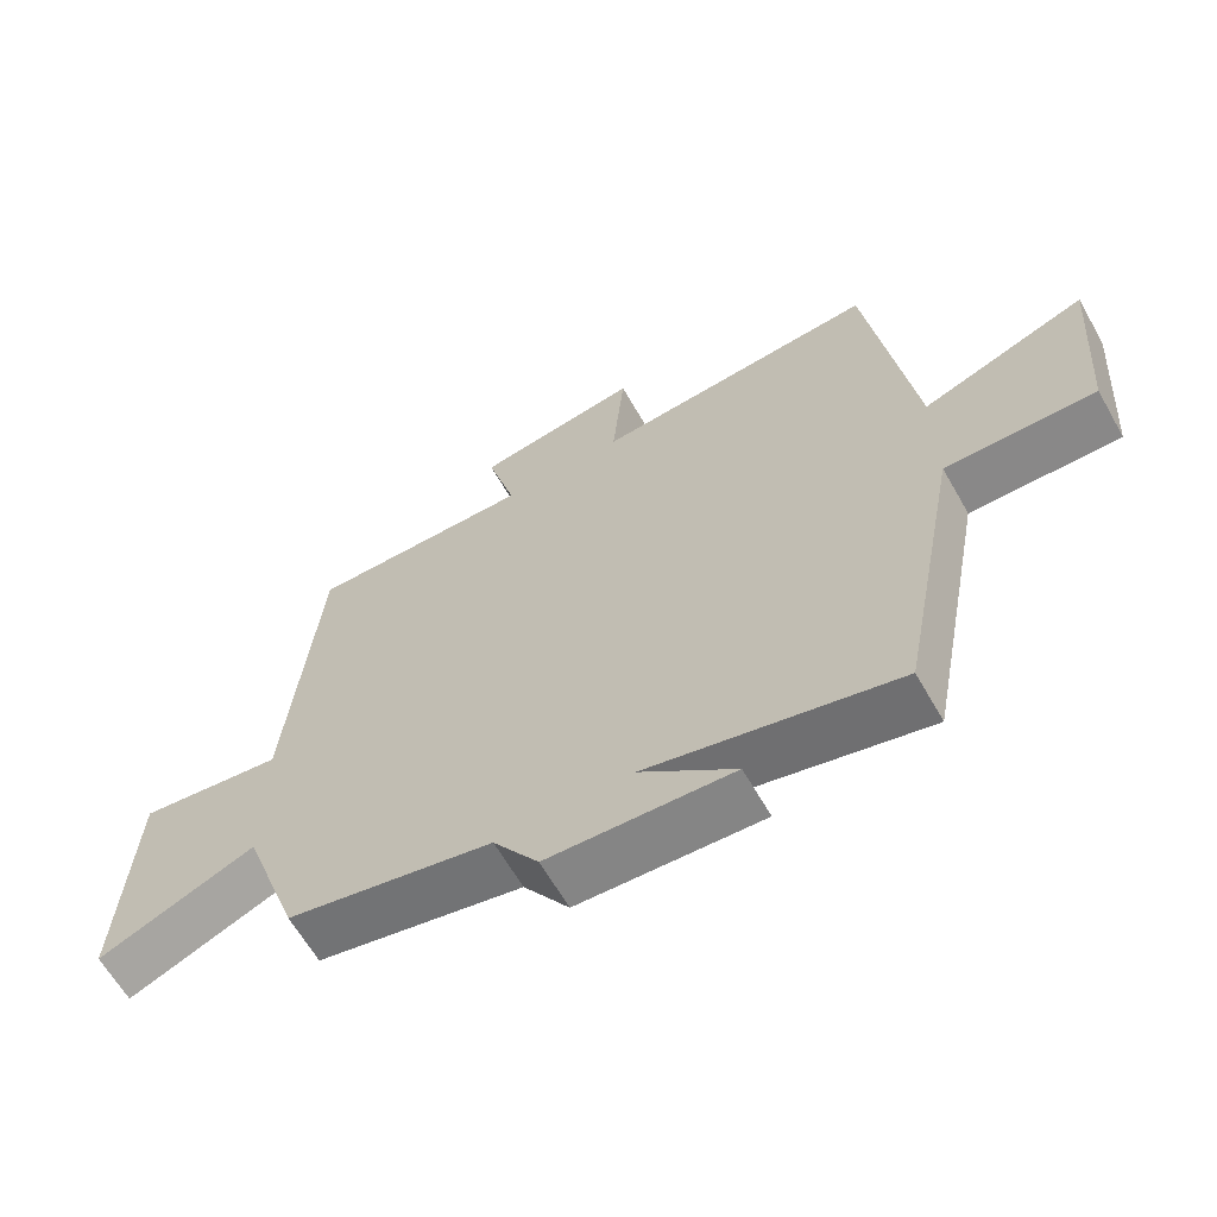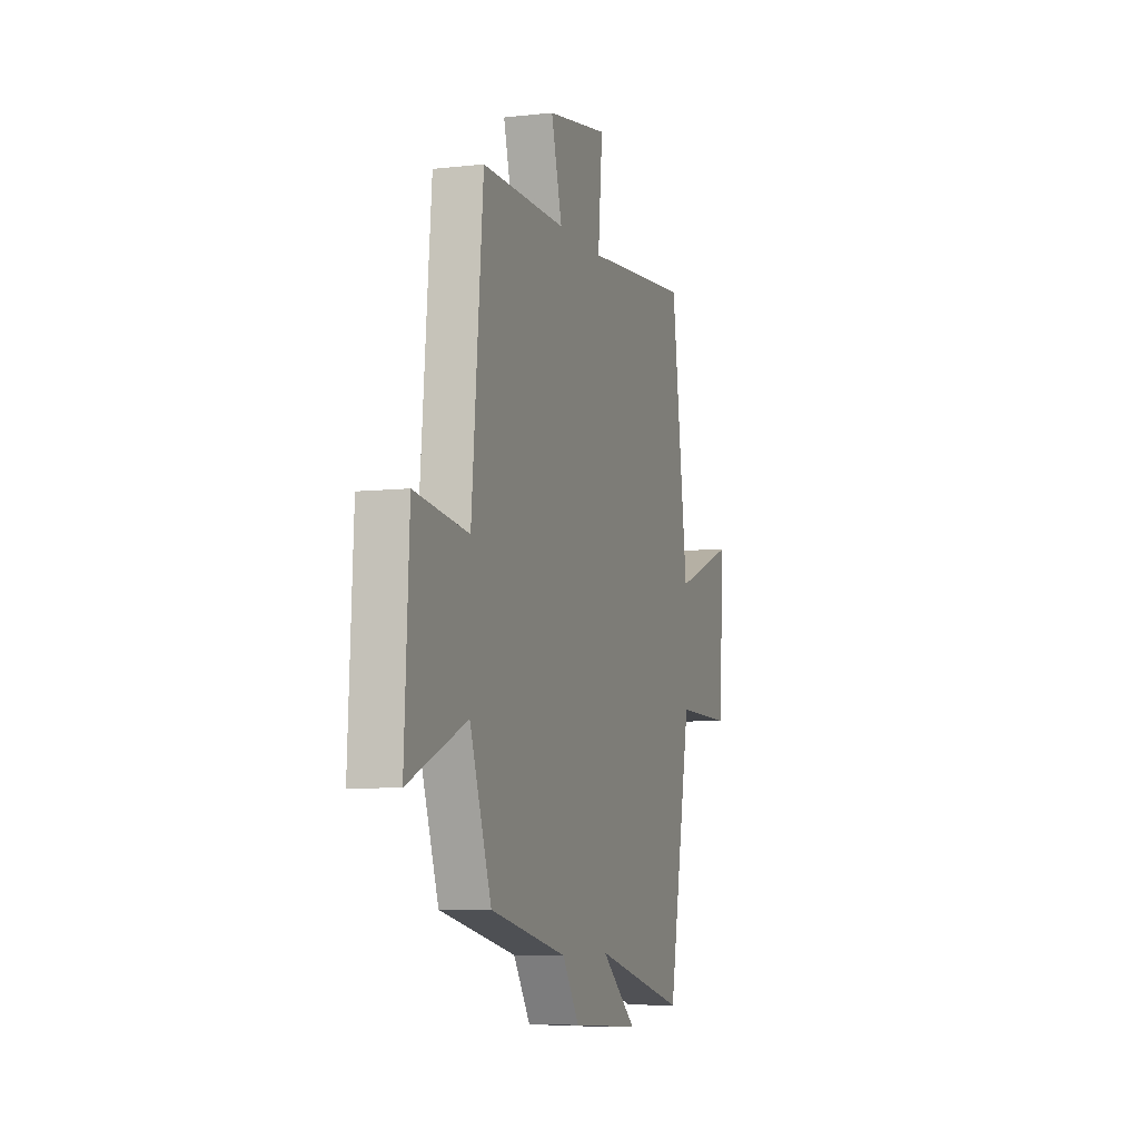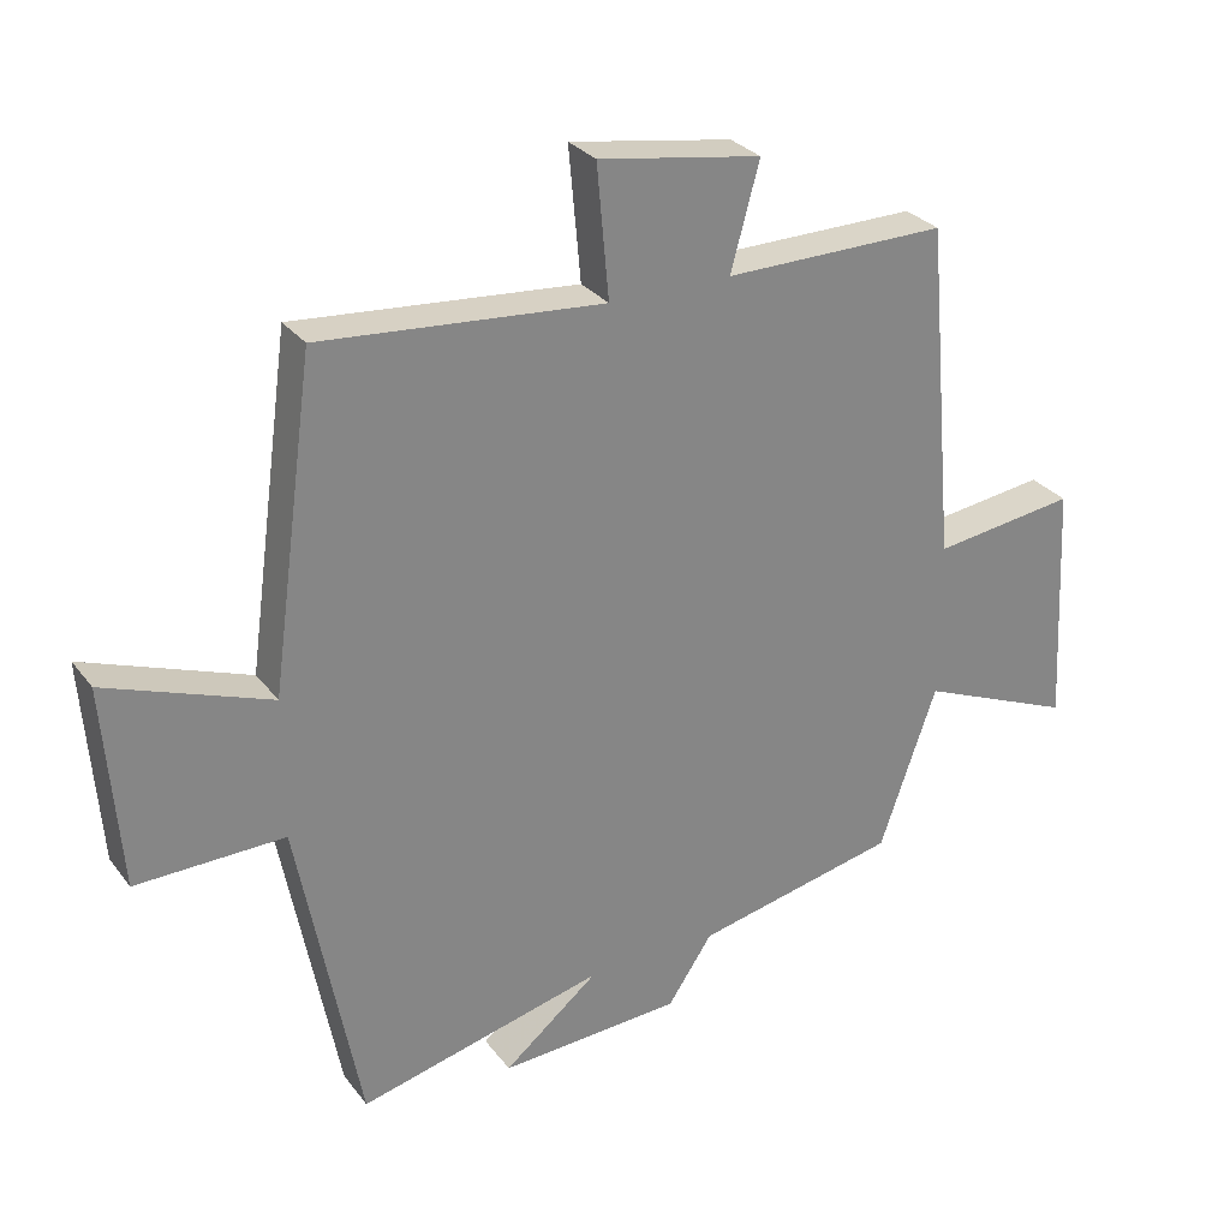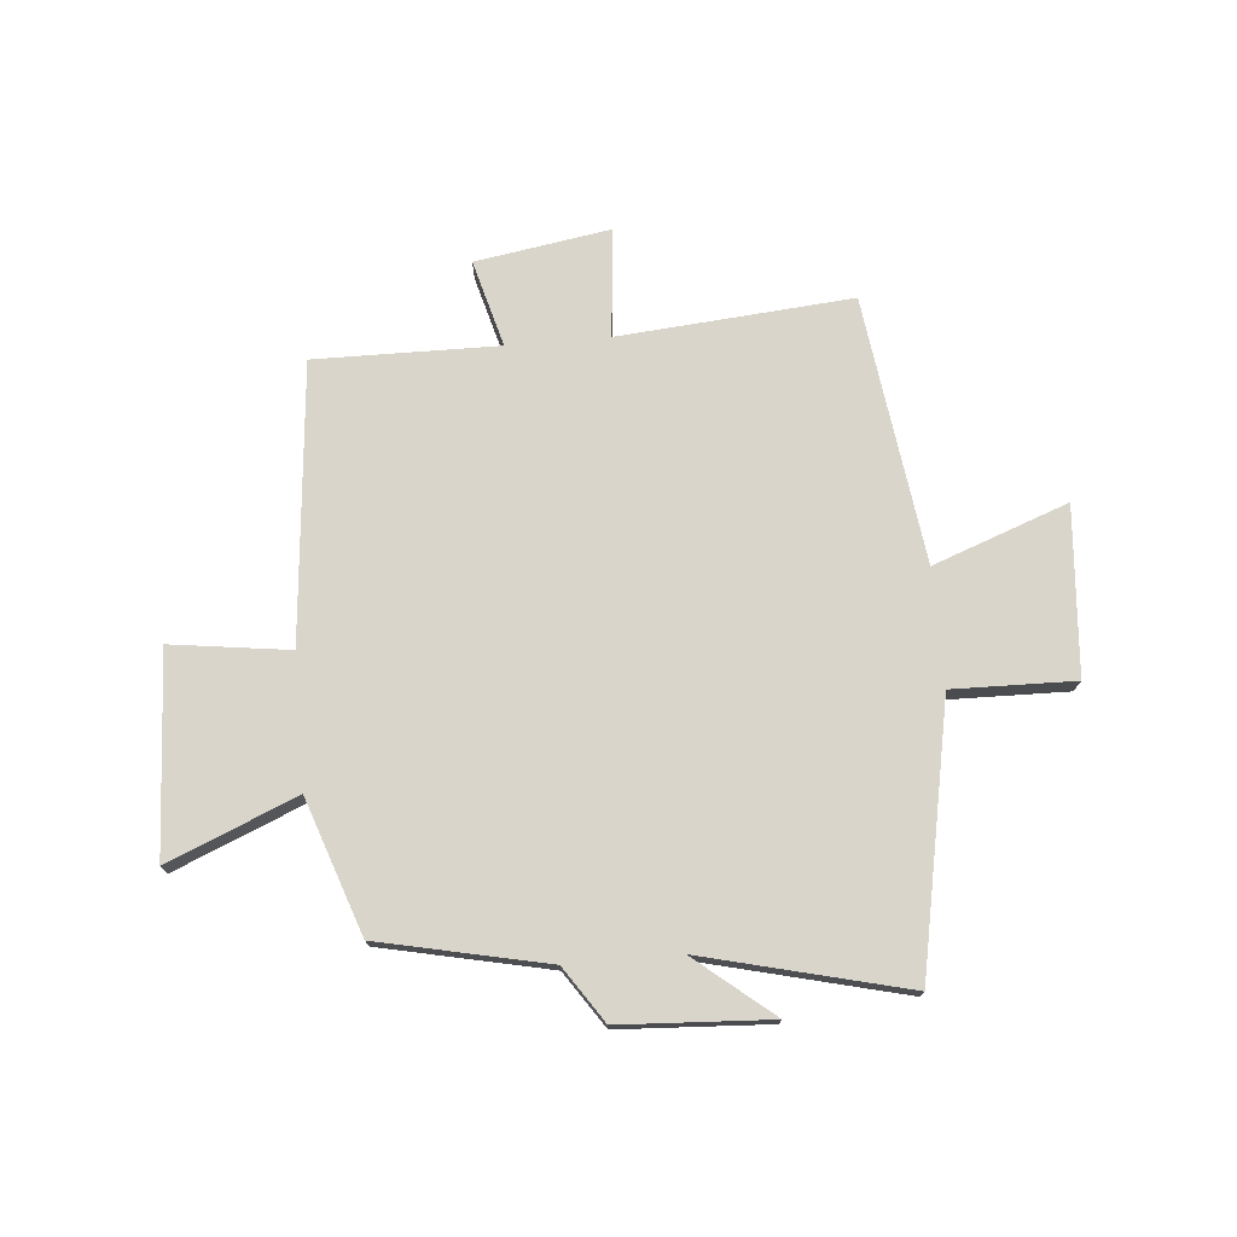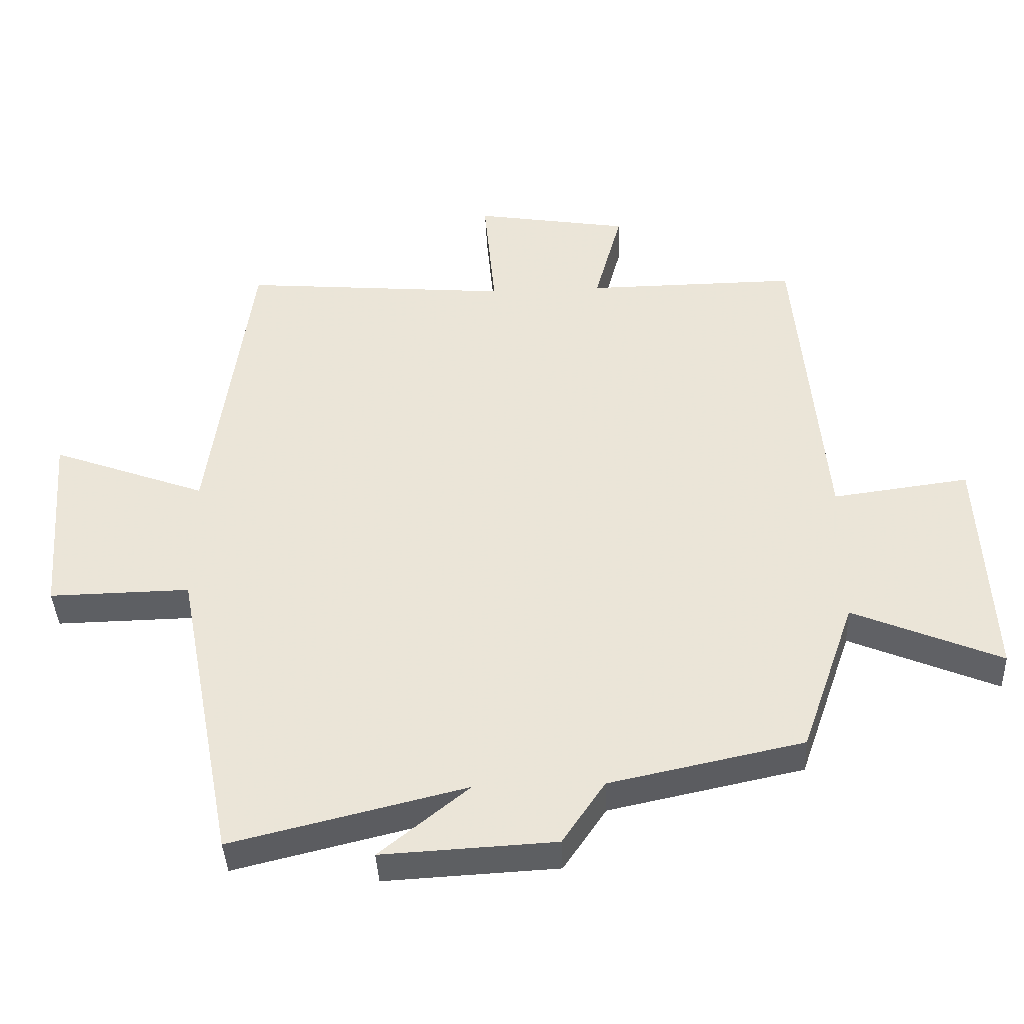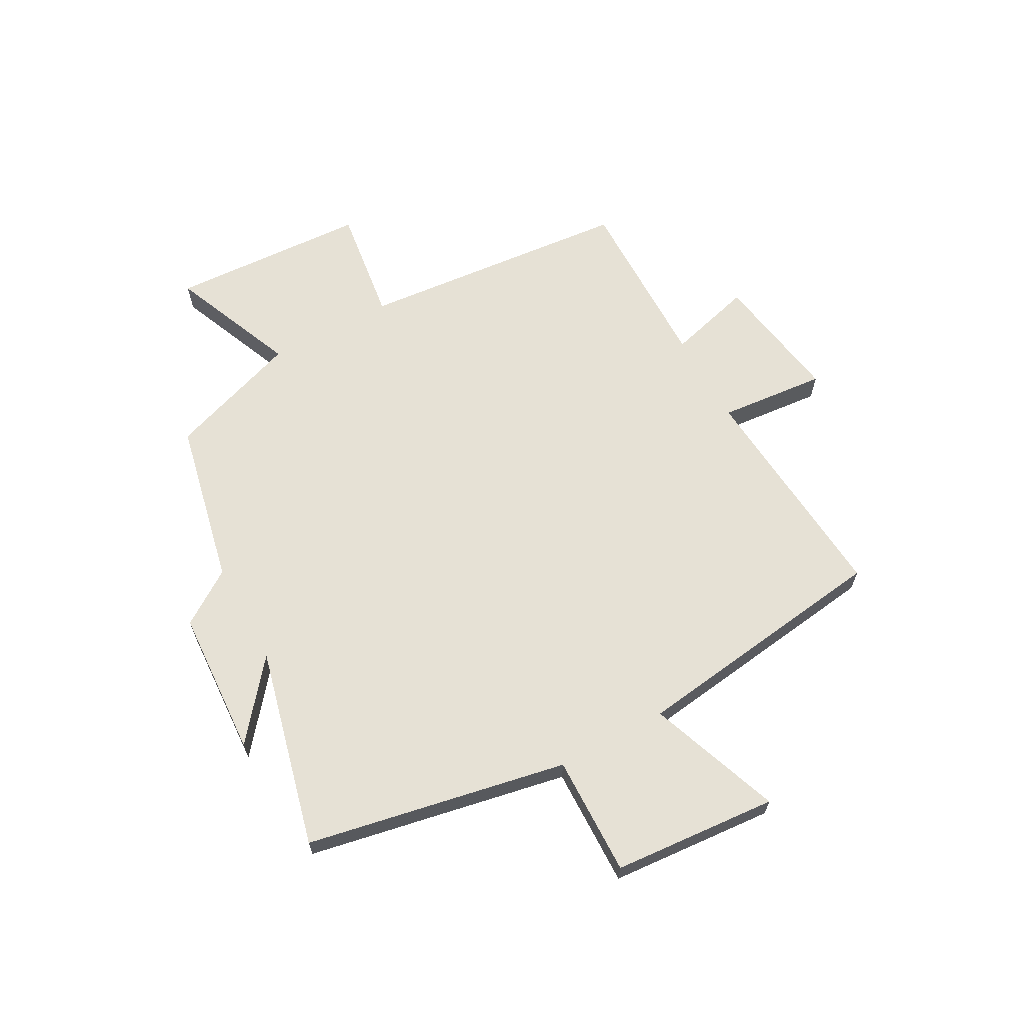
<metadata>
{"format":"obj","ext":"obj","renderer":"f3d","projection":"perspective","resolution":1024,"background":"white","views":[{"elev":-63.6,"azim":-150.3,"up":"+Z"},{"elev":-7.1,"azim":107.9,"up":"+Z"},{"elev":28.9,"azim":-29.8,"up":"+Z"},{"elev":74.6,"azim":175.1,"up":"+Y"},{"elev":-40.2,"azim":2.6,"up":"+Z"},{"elev":64.5,"azim":-118.6,"up":"+Y"}]}
</metadata>
<code>
v -0.437 0.07 0.534
v -0.034 0.07 0.5
v -0.051 0.07 0.688
v 0.181 0.07 0.65
v 0.14 0.07 0.5
v 0.457 0.07 0.503
v 0.5 0.07 0.022
v 0.704 0.07 0.049
v 0.722 0.07 -0.299
v 0.5 0.07 -0.206
v 0.419 0.07 -0.438
v 0.129 0.07 -0.5
v 0.065 0.07 -0.595
v -0.195 0.07 -0.609
v -0.061 0.07 -0.5
v -0.412 0.07 -0.586
v -0.5 0.07 -0.127
v -0.711 0.07 -0.131
v -0.733 0.07 0.159
v -0.5 0.07 0.073
v -0.437 0 0.534
v -0.034 0 0.5
v -0.051 0 0.688
v 0.181 0 0.65
v 0.14 0 0.5
v 0.457 0 0.503
v 0.5 0 0.022
v 0.704 0 0.049
v 0.722 0 -0.299
v 0.5 0 -0.206
v 0.419 0 -0.438
v 0.129 0 -0.5
v 0.065 0 -0.595
v -0.195 0 -0.609
v -0.061 0 -0.5
v -0.412 0 -0.586
v -0.5 0 -0.127
v -0.711 0 -0.131
v -0.733 0 0.159
v -0.5 0 0.073
f 17 18 19 20
f 20 1 2
f 17 20 2
f 16 17 2
f 15 16 2
f 12 13 14 15
f 12 15 2
f 11 12 2
f 10 11 2
f 7 8 9 10
f 5 6 7 10
f 5 10 2 3
f 3 4 5
f 40 39 38 37
f 22 21 40
f 22 40 37
f 22 37 36
f 22 36 35
f 35 34 33 32
f 22 35 32
f 22 32 31
f 22 31 30
f 30 29 28 27
f 30 27 26 25
f 23 22 30 25
f 25 24 23
f 1 21 22 2
f 2 22 23 3
f 3 23 24 4
f 4 24 25 5
f 5 25 26 6
f 6 26 27 7
f 7 27 28 8
f 8 28 29 9
f 9 29 30 10
f 10 30 31 11
f 11 31 32 12
f 12 32 33 13
f 13 33 34 14
f 14 34 35 15
f 15 35 36 16
f 16 36 37 17
f 17 37 38 18
f 18 38 39 19
f 19 39 40 20
f 20 40 21 1

</code>
